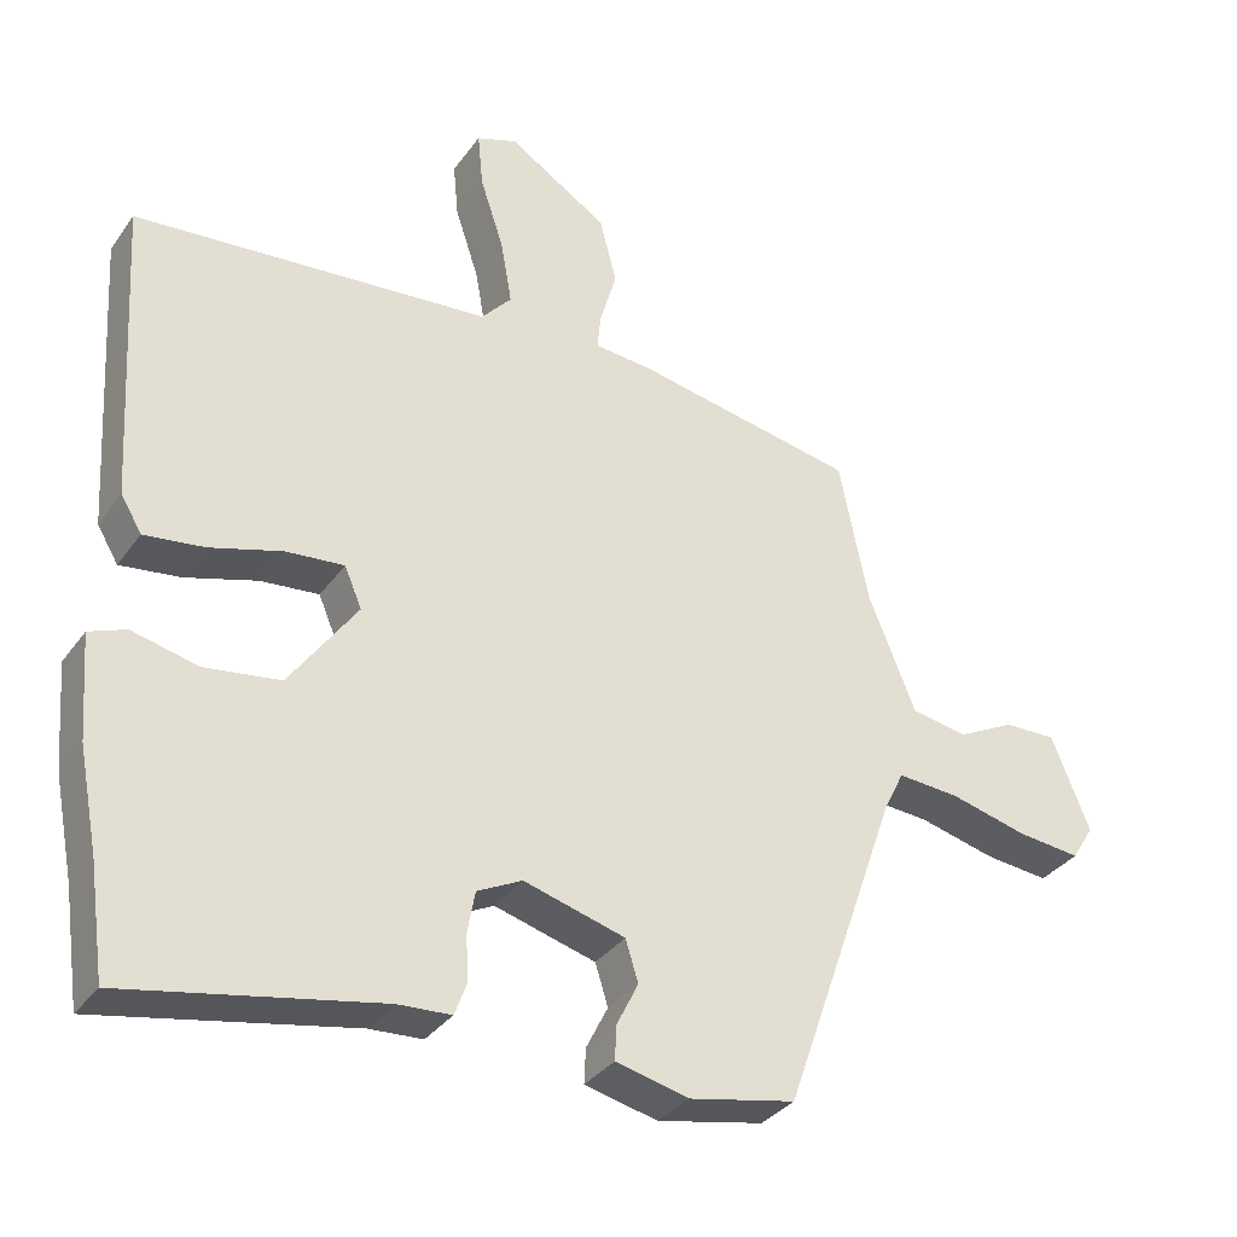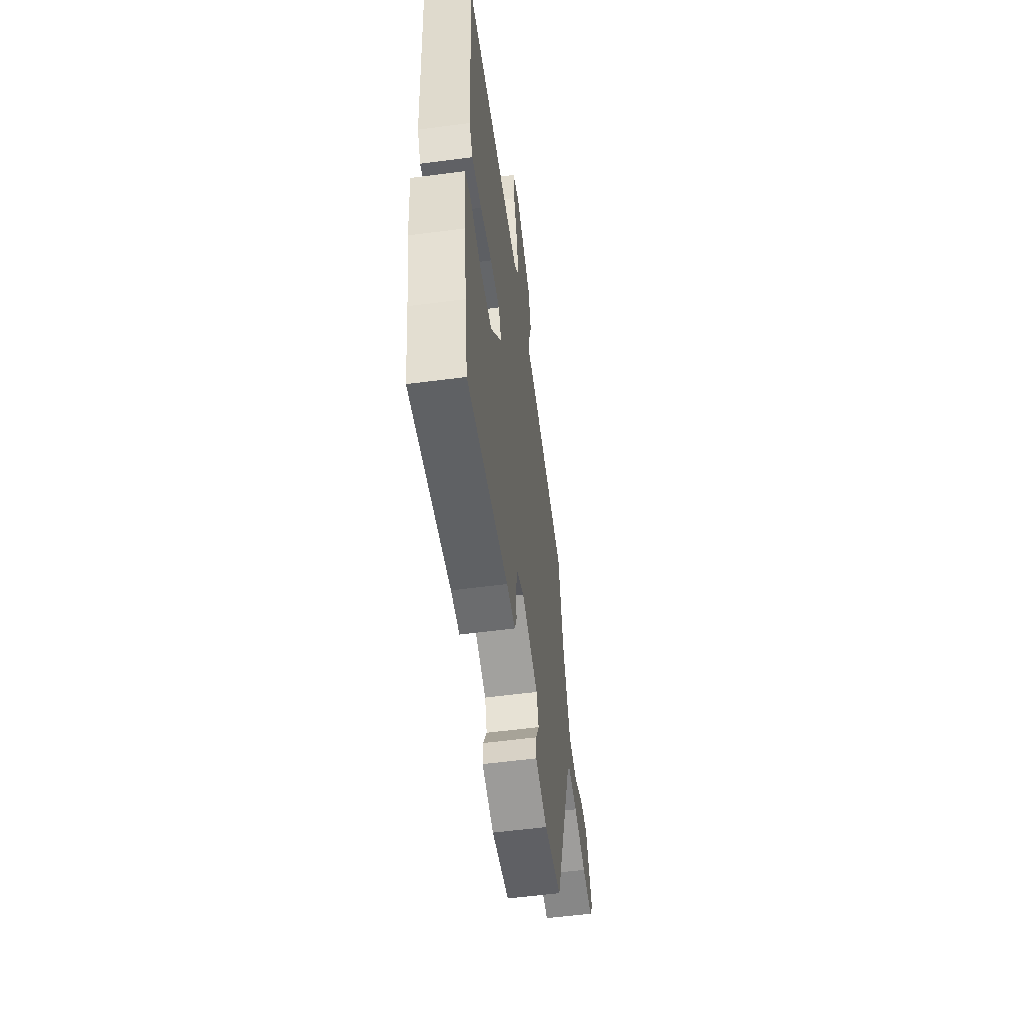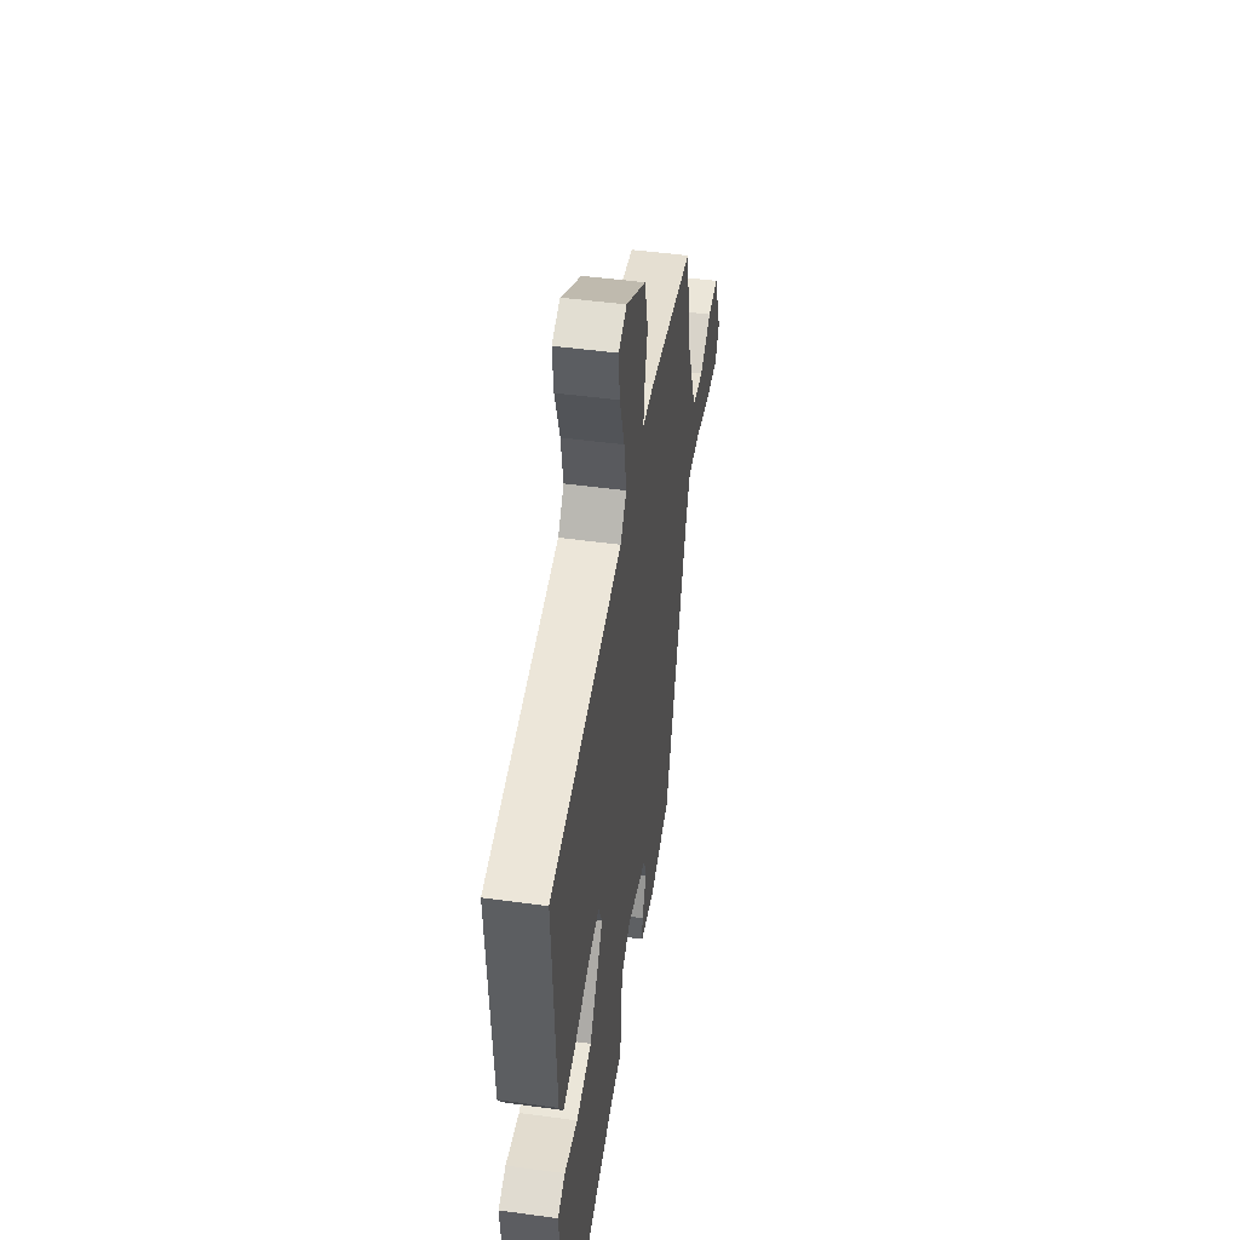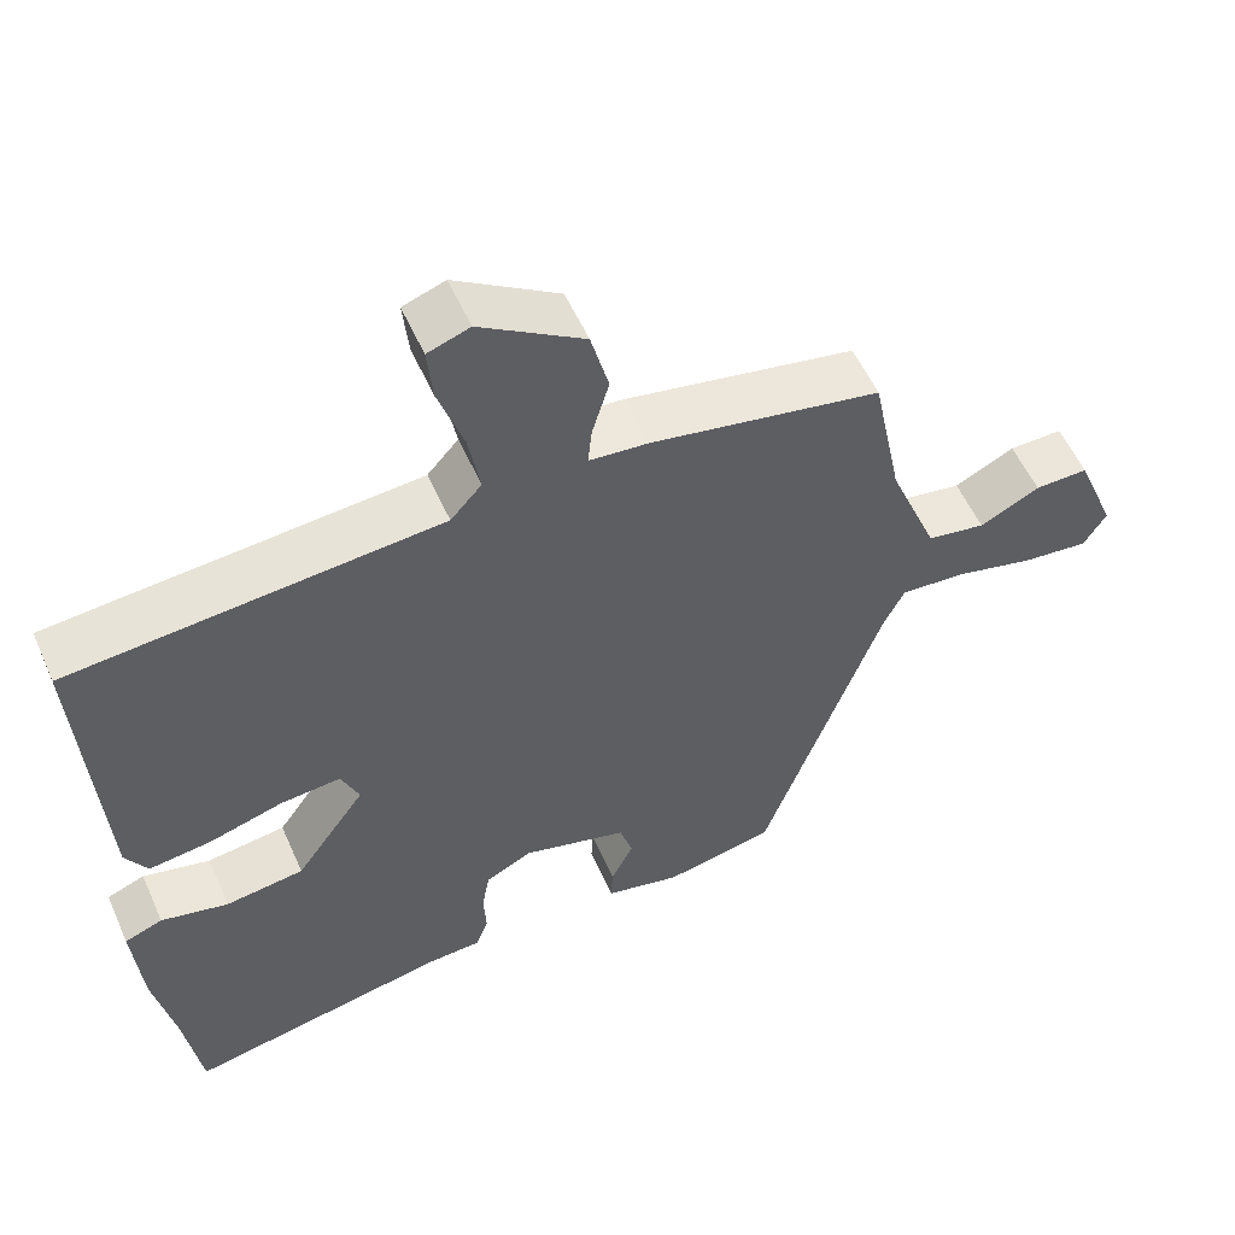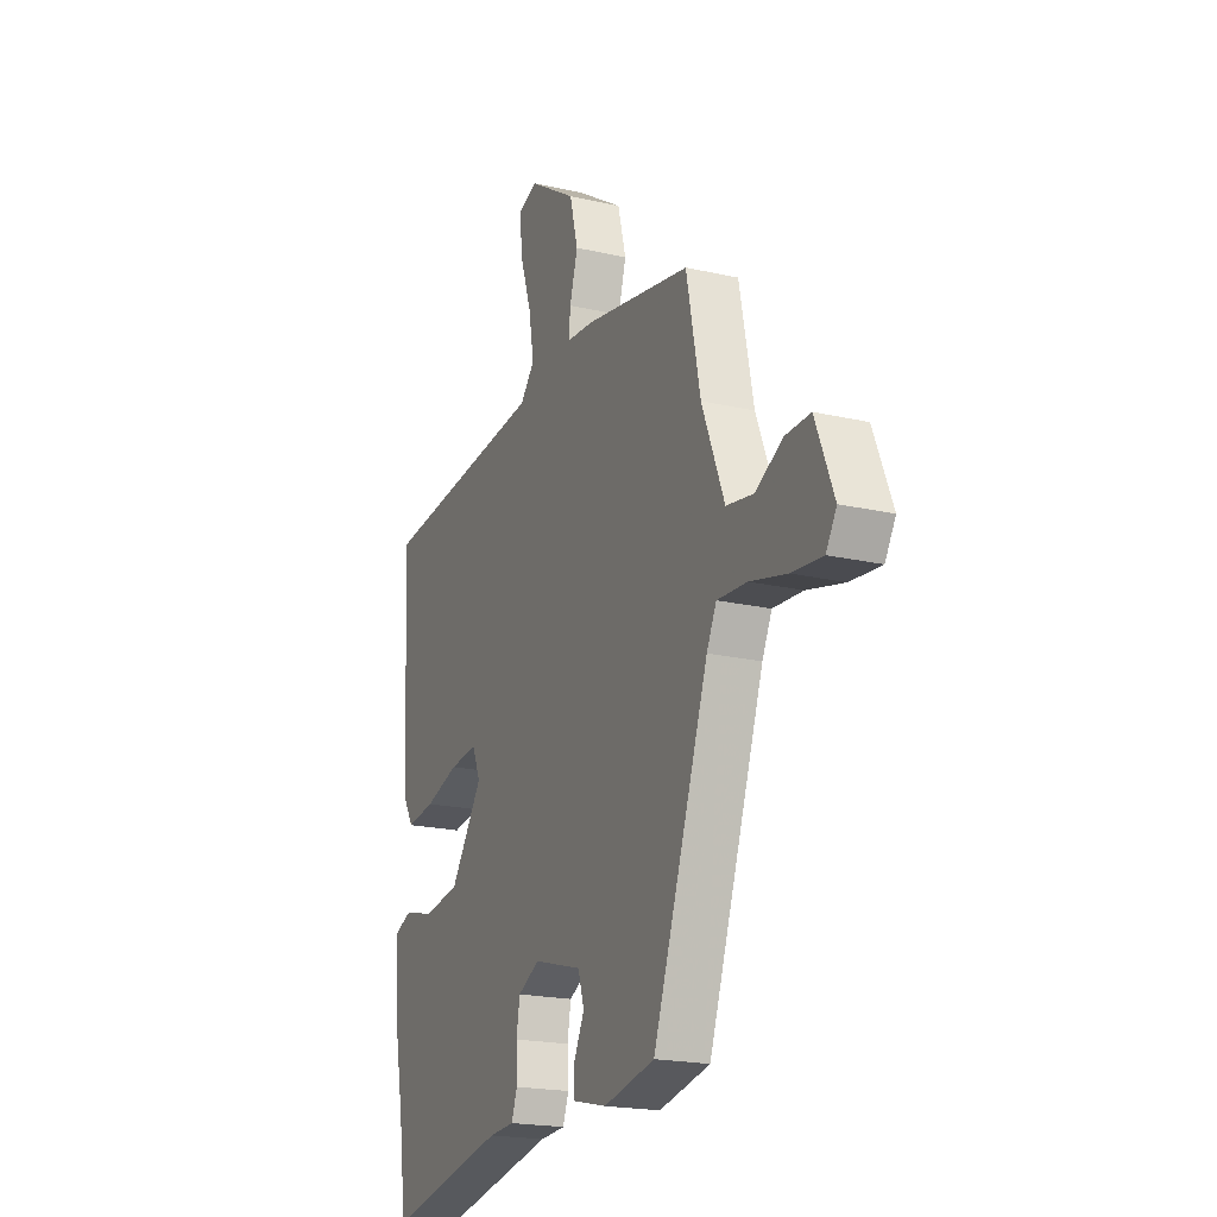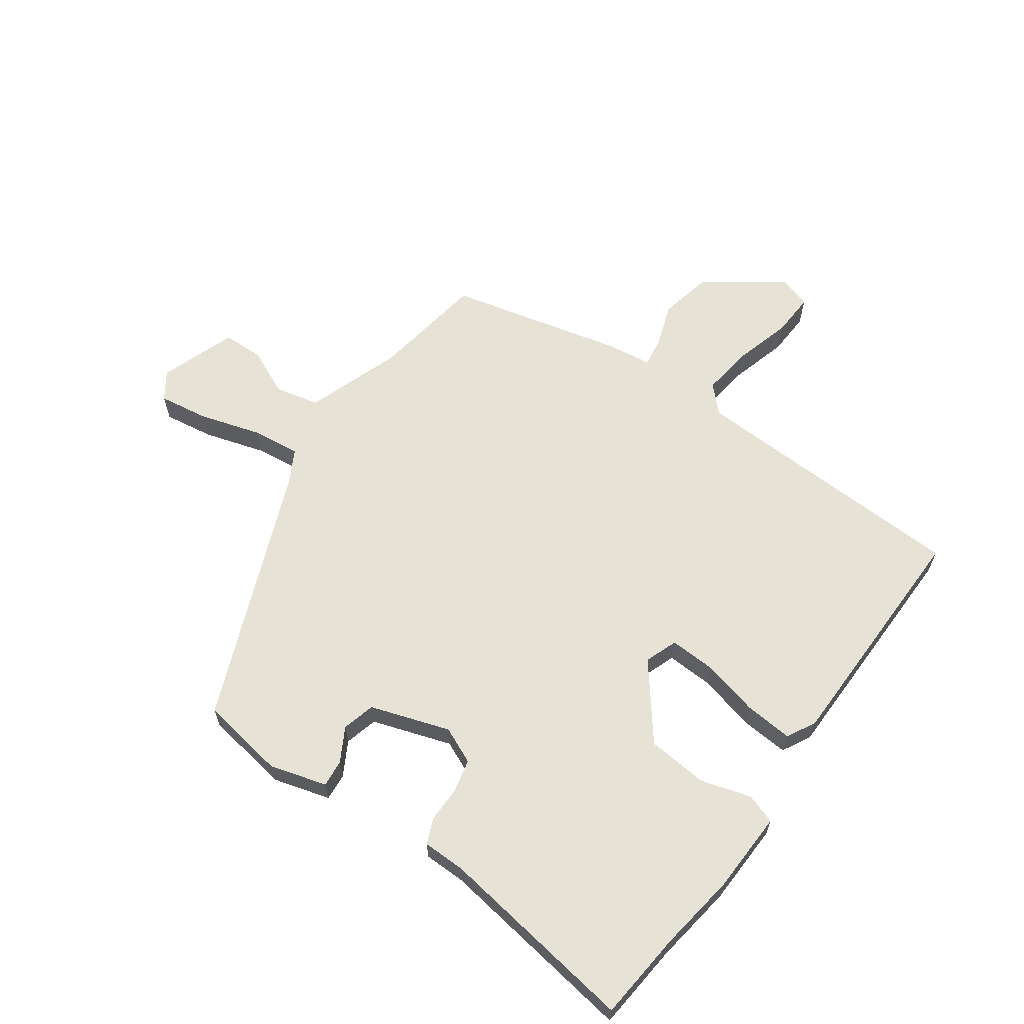
<metadata>
{"format":"obj","ext":"obj","renderer":"f3d","projection":"perspective","resolution":1024,"background":"white","views":[{"elev":-33.6,"azim":-30.1,"up":"+Z"},{"elev":-56.7,"azim":-82.2,"up":"+Z"},{"elev":47.6,"azim":-81.2,"up":"+Z"},{"elev":55.4,"azim":-23.8,"up":"+Z"},{"elev":-20.0,"azim":67.0,"up":"+Z"},{"elev":63.2,"azim":-147.1,"up":"+Y"}]}
</metadata>
<code>
v 0.355 0.07 -0.47
v 0.213 0.07 -0.499
v 0.116 0.07 -0.476
v 0.118 0.07 -0.43
v 0.147 0.07 -0.372
v 0.13 0.07 -0.317
v -0.005 0.07 -0.279
v -0.065 0.07 -0.309
v -0.075 0.07 -0.365
v -0.072 0.07 -0.426
v -0.088 0.07 -0.469
v -0.159 0.07 -0.473
v -0.495 0.07 -0.538
v -0.516 0.07 -0.391
v -0.542 0.07 -0.258
v -0.553 0.07 -0.12
v -0.504 0.07 -0.101
v -0.417 0.07 -0.122
v -0.316 0.07 -0.108
v -0.226 0.07 0.019
v -0.249 0.07 0.073
v -0.327 0.07 0.066
v -0.422 0.07 0.038
v -0.502 0.07 0.028
v -0.53 0.07 0.075
v -0.554 0.07 0.478
v -0.08 0.07 0.517
v -0.04 0.07 0.562
v -0.055 0.07 0.647
v -0.087 0.07 0.743
v -0.094 0.07 0.816
v -0.04 0.07 0.835
v 0.093 0.07 0.75
v 0.116 0.07 0.662
v 0.094 0.07 0.587
v 0.089 0.07 0.538
v 0.166 0.07 0.531
v 0.462 0.07 0.474
v 0.501 0.07 0.282
v 0.564 0.07 0.126
v 0.639 0.07 0.113
v 0.716 0.07 0.152
v 0.785 0.07 0.153
v 0.836 0.07 0.027
v 0.807 0.07 -0.02
v 0.722 0.07 -0.011
v 0.619 0.07 0.015
v 0.536 0.07 0.021
v 0.509 0.07 -0.034
v 0.355 0 -0.47
v 0.213 0 -0.499
v 0.116 0 -0.476
v 0.118 0 -0.43
v 0.147 0 -0.372
v 0.13 0 -0.317
v -0.005 0 -0.279
v -0.065 0 -0.309
v -0.075 0 -0.365
v -0.072 0 -0.426
v -0.088 0 -0.469
v -0.159 0 -0.473
v -0.495 0 -0.538
v -0.516 0 -0.391
v -0.542 0 -0.258
v -0.553 0 -0.12
v -0.504 0 -0.101
v -0.417 0 -0.122
v -0.316 0 -0.108
v -0.226 0 0.019
v -0.249 0 0.073
v -0.327 0 0.066
v -0.422 0 0.038
v -0.502 0 0.028
v -0.53 0 0.075
v -0.554 0 0.478
v -0.08 0 0.517
v -0.04 0 0.562
v -0.055 0 0.647
v -0.087 0 0.743
v -0.094 0 0.816
v -0.04 0 0.835
v 0.093 0 0.75
v 0.116 0 0.662
v 0.094 0 0.587
v 0.089 0 0.538
v 0.166 0 0.531
v 0.462 0 0.474
v 0.501 0 0.282
v 0.564 0 0.126
v 0.639 0 0.113
v 0.716 0 0.152
v 0.785 0 0.153
v 0.836 0 0.027
v 0.807 0 -0.02
v 0.722 0 -0.011
v 0.619 0 0.015
v 0.536 0 0.021
v 0.509 0 -0.034
f 44 45 46 47
f 44 47 48
f 41 42 43 44
f 40 41 44 48
f 39 40 48 49
f 36 37 38 39
f 32 33 34 35
f 32 35 36
f 29 30 31 32
f 28 29 32 36
f 27 28 36 39
f 22 23 24 25
f 21 22 25 26
f 15 16 17 18
f 14 15 18 19
f 12 13 14 19
f 9 10 11 12
f 8 9 12 19
f 7 8 19 20
f 2 3 4 5
f 2 5 6
f 1 2 6
f 49 1 6
f 21 26 27 39
f 20 21 39 49
f 6 7 20 49
f 96 95 94 93
f 97 96 93
f 93 92 91 90
f 97 93 90 89
f 98 97 89 88
f 88 87 86 85
f 84 83 82 81
f 85 84 81
f 81 80 79 78
f 85 81 78 77
f 88 85 77 76
f 74 73 72 71
f 75 74 71 70
f 67 66 65 64
f 68 67 64 63
f 68 63 62 61
f 61 60 59 58
f 68 61 58 57
f 69 68 57 56
f 54 53 52 51
f 55 54 51
f 55 51 50
f 55 50 98
f 88 76 75 70
f 98 88 70 69
f 98 69 56 55
f 1 50 51 2
f 2 51 52 3
f 3 52 53 4
f 4 53 54 5
f 5 54 55 6
f 6 55 56 7
f 7 56 57 8
f 8 57 58 9
f 9 58 59 10
f 10 59 60 11
f 11 60 61 12
f 12 61 62 13
f 13 62 63 14
f 14 63 64 15
f 15 64 65 16
f 16 65 66 17
f 17 66 67 18
f 18 67 68 19
f 19 68 69 20
f 20 69 70 21
f 21 70 71 22
f 22 71 72 23
f 23 72 73 24
f 24 73 74 25
f 25 74 75 26
f 26 75 76 27
f 27 76 77 28
f 28 77 78 29
f 29 78 79 30
f 30 79 80 31
f 31 80 81 32
f 32 81 82 33
f 33 82 83 34
f 34 83 84 35
f 35 84 85 36
f 36 85 86 37
f 37 86 87 38
f 38 87 88 39
f 39 88 89 40
f 40 89 90 41
f 41 90 91 42
f 42 91 92 43
f 43 92 93 44
f 44 93 94 45
f 45 94 95 46
f 46 95 96 47
f 47 96 97 48
f 48 97 98 49
f 49 98 50 1

</code>
